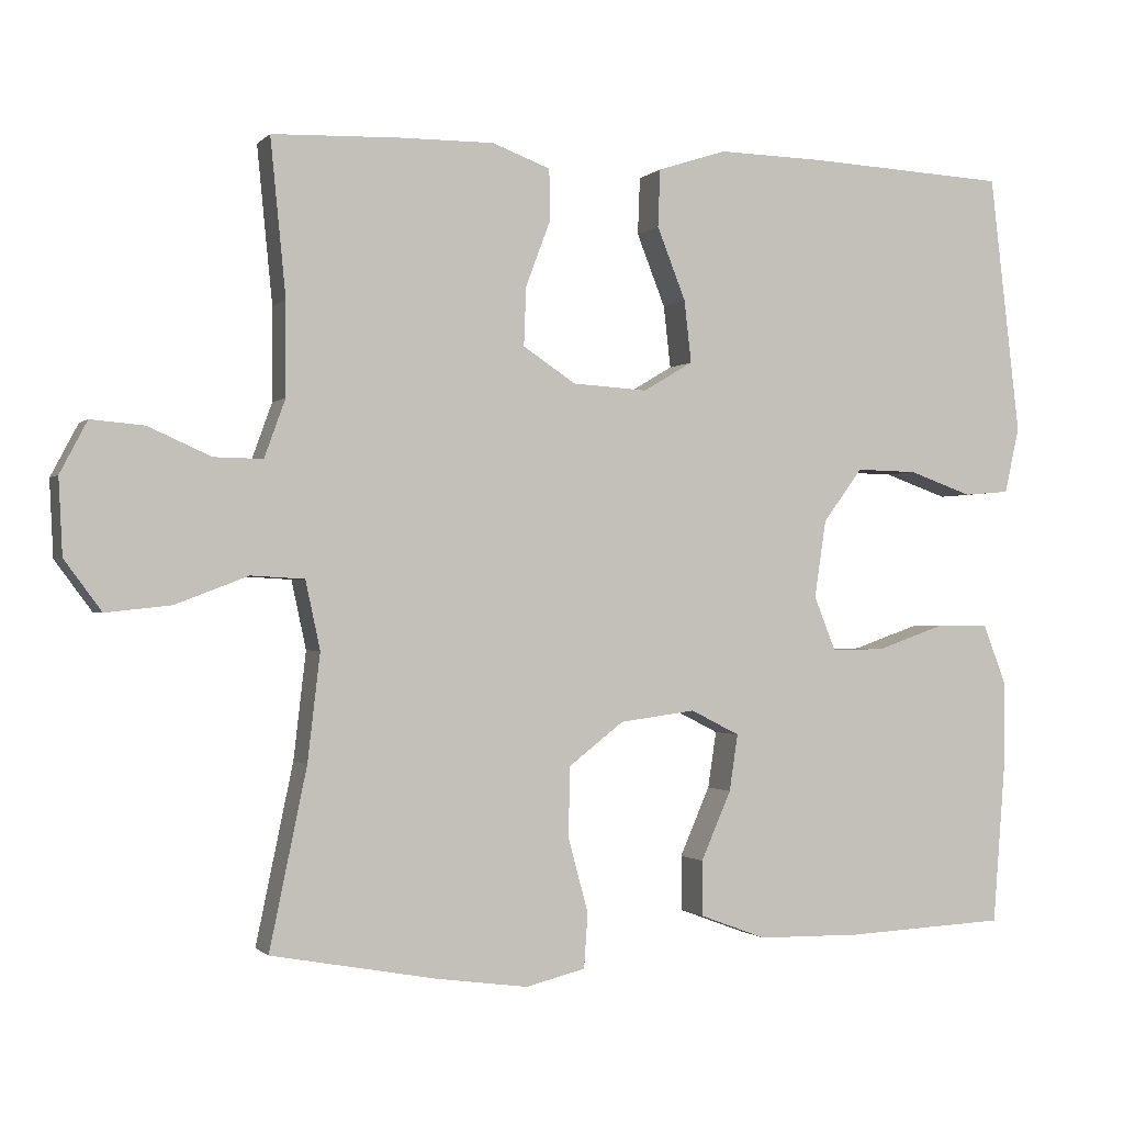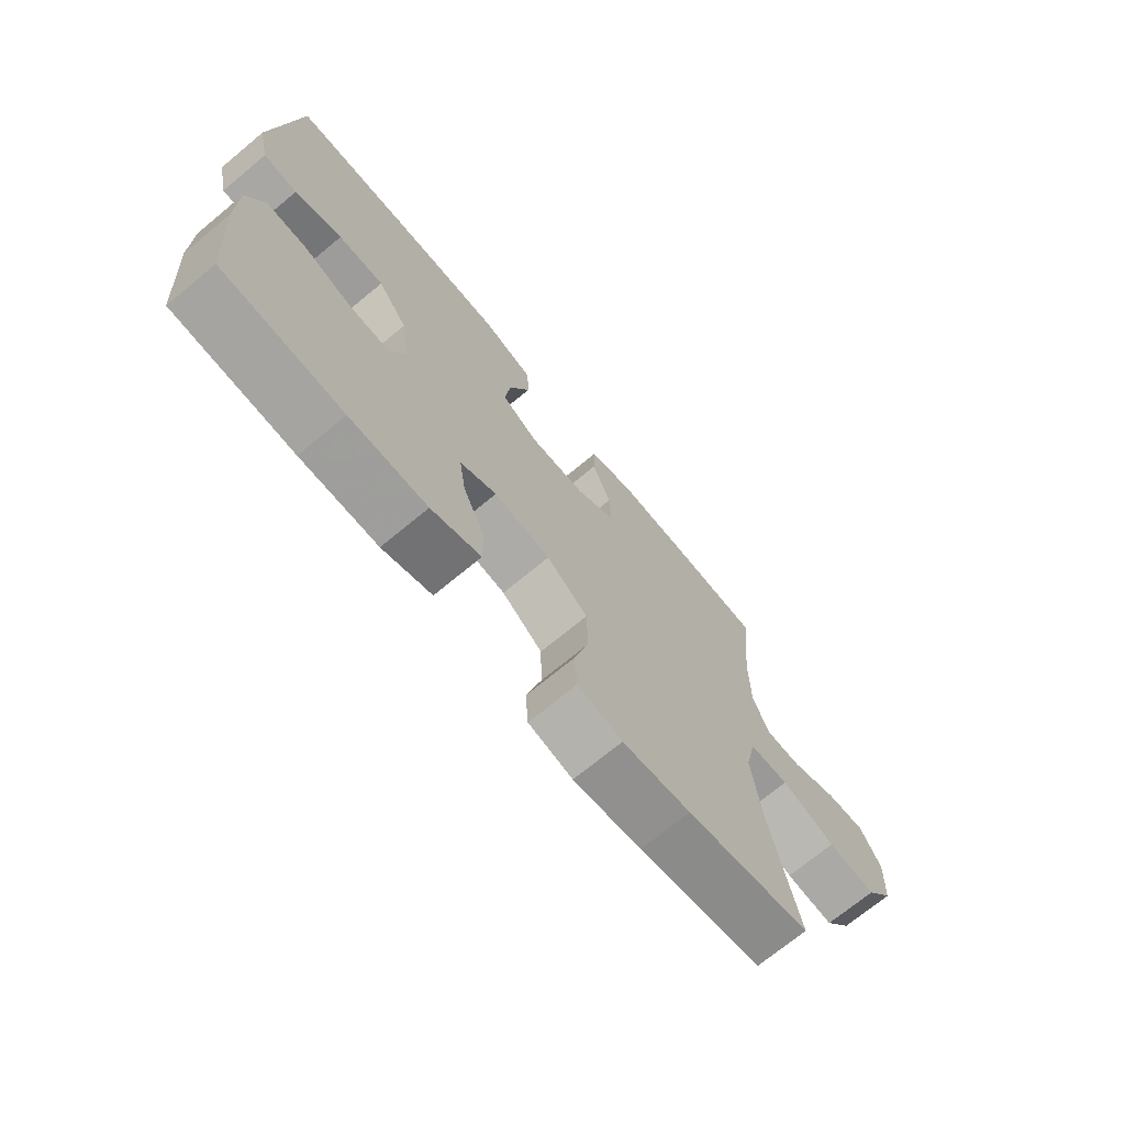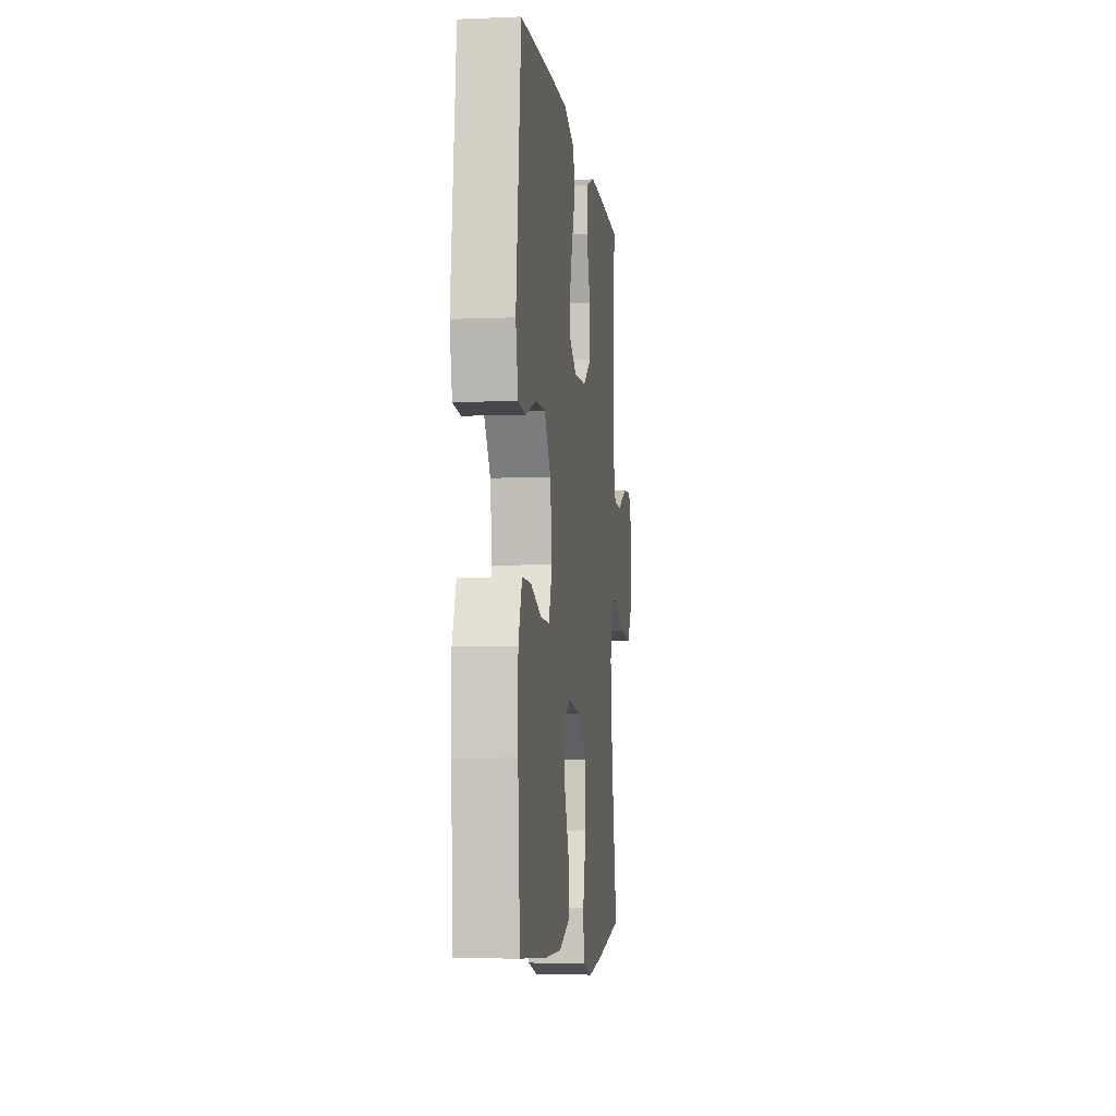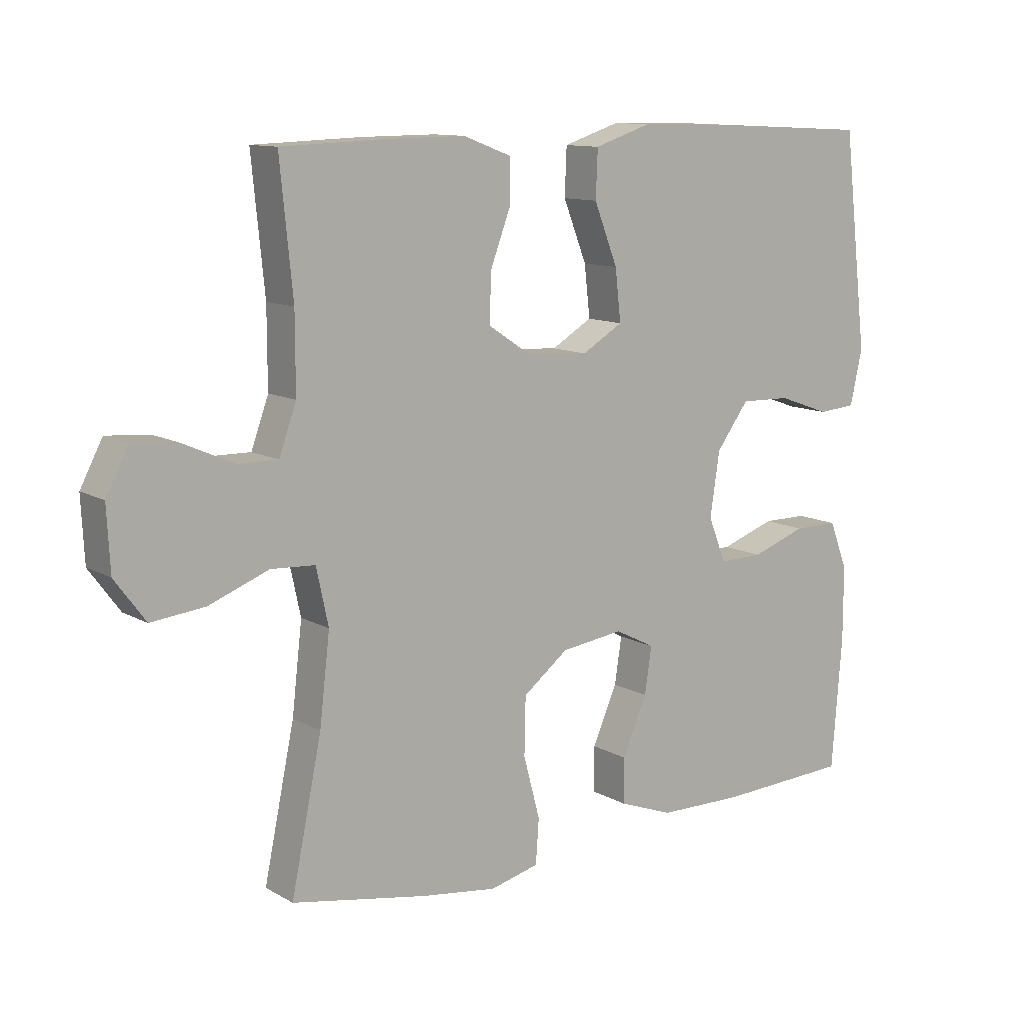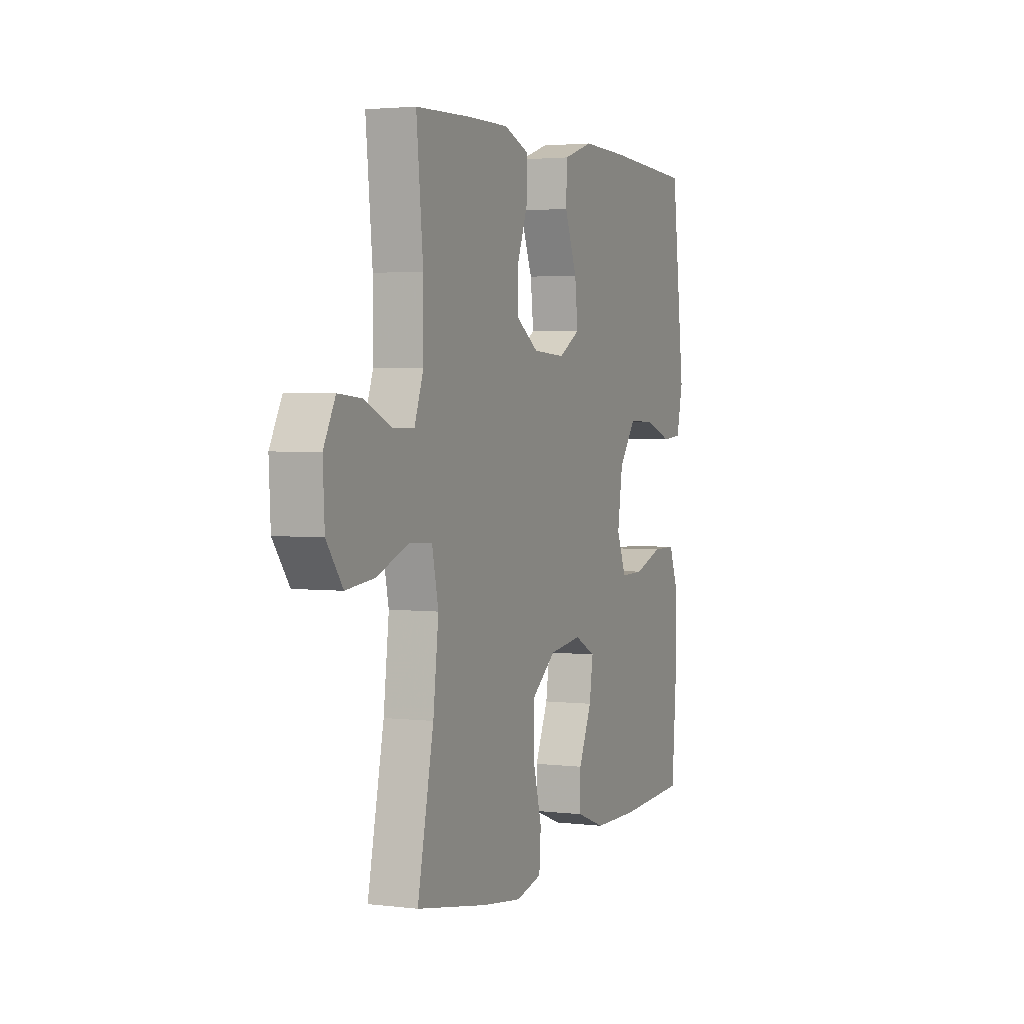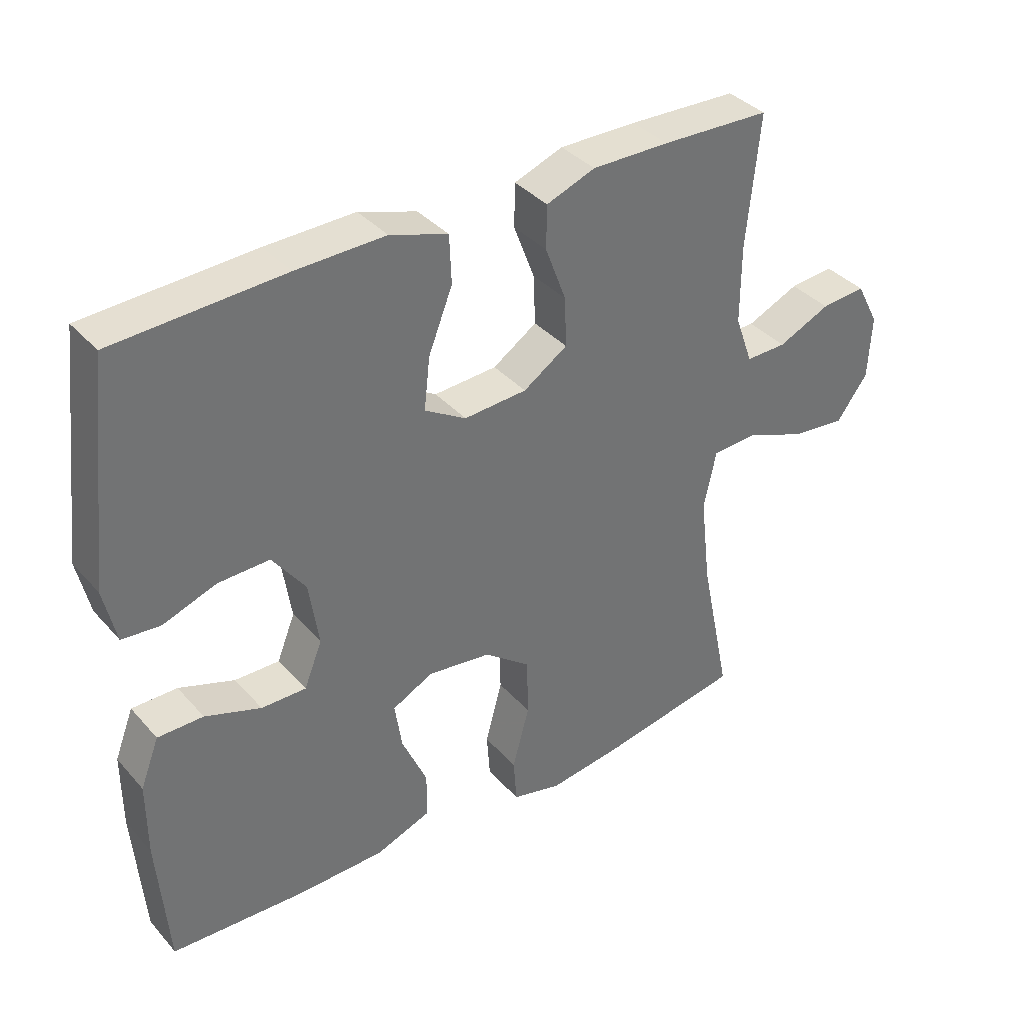
<metadata>
{"format":"obj","ext":"obj","renderer":"f3d","projection":"perspective","resolution":1024,"background":"white","views":[{"elev":-1.0,"azim":159.9,"up":"+Z"},{"elev":-71.3,"azim":-50.4,"up":"+Z"},{"elev":-6.1,"azim":-83.0,"up":"+Z"},{"elev":11.4,"azim":143.3,"up":"+Z"},{"elev":2.8,"azim":112.6,"up":"+Z"},{"elev":36.9,"azim":-35.9,"up":"+Z"}]}
</metadata>
<code>
v -0.5 0.07 0.5
v -0.24 0.07 0.513
v -0.103 0.07 0.516
v -0.014 0.07 0.487
v -0.011 0.07 0.413
v -0.048 0.07 0.319
v -0.057 0.07 0.239
v 0.007 0.07 0.201
v 0.104 0.07 0.207
v 0.172 0.07 0.252
v 0.169 0.07 0.328
v 0.137 0.07 0.413
v 0.138 0.07 0.479
v 0.213 0.07 0.507
v 0.332 0.07 0.506
v 0.5 0.07 0.5
v 0.48 0.07 0.298
v 0.48 0.07 0.178
v 0.507 0.07 0.103
v 0.57 0.07 0.104
v 0.651 0.07 0.14
v 0.72 0.07 0.146
v 0.755 0.07 0.079
v 0.75 0.07 -0.019
v 0.702 0.07 -0.084
v 0.618 0.07 -0.075
v 0.524 0.07 -0.039
v 0.455 0.07 -0.043
v 0.436 0.07 -0.131
v 0.452 0.07 -0.269
v 0.5 0.07 -0.5
v 0.286 0.07 -0.539
v 0.168 0.07 -0.555
v 0.091 0.07 -0.536
v 0.086 0.07 -0.466
v 0.112 0.07 -0.369
v 0.11 0.07 -0.279
v 0.039 0.07 -0.224
v -0.059 0.07 -0.211
v -0.122 0.07 -0.243
v -0.111 0.07 -0.316
v -0.072 0.07 -0.405
v -0.072 0.07 -0.476
v -0.158 0.07 -0.508
v -0.292 0.07 -0.51
v -0.5 0.07 -0.5
v -0.516 0.07 -0.294
v -0.516 0.07 -0.178
v -0.487 0.07 -0.103
v -0.417 0.07 -0.103
v -0.331 0.07 -0.133
v -0.262 0.07 -0.134
v -0.234 0.07 -0.064
v -0.249 0.07 0.036
v -0.3 0.07 0.105
v -0.379 0.07 0.103
v -0.461 0.07 0.074
v -0.52 0.07 0.079
v -0.539 0.07 0.164
v -0.5 0 0.5
v -0.24 0 0.513
v -0.103 0 0.516
v -0.014 0 0.487
v -0.011 0 0.413
v -0.048 0 0.319
v -0.057 0 0.239
v 0.007 0 0.201
v 0.104 0 0.207
v 0.172 0 0.252
v 0.169 0 0.328
v 0.137 0 0.413
v 0.138 0 0.479
v 0.213 0 0.507
v 0.332 0 0.506
v 0.5 0 0.5
v 0.48 0 0.298
v 0.48 0 0.178
v 0.507 0 0.103
v 0.57 0 0.104
v 0.651 0 0.14
v 0.72 0 0.146
v 0.755 0 0.079
v 0.75 0 -0.019
v 0.702 0 -0.084
v 0.618 0 -0.075
v 0.524 0 -0.039
v 0.455 0 -0.043
v 0.436 0 -0.131
v 0.452 0 -0.269
v 0.5 0 -0.5
v 0.286 0 -0.539
v 0.168 0 -0.555
v 0.091 0 -0.536
v 0.086 0 -0.466
v 0.112 0 -0.369
v 0.11 0 -0.279
v 0.039 0 -0.224
v -0.059 0 -0.211
v -0.122 0 -0.243
v -0.111 0 -0.316
v -0.072 0 -0.405
v -0.072 0 -0.476
v -0.158 0 -0.508
v -0.292 0 -0.51
v -0.5 0 -0.5
v -0.516 0 -0.294
v -0.516 0 -0.178
v -0.487 0 -0.103
v -0.417 0 -0.103
v -0.331 0 -0.133
v -0.262 0 -0.134
v -0.234 0 -0.064
v -0.249 0 0.036
v -0.3 0 0.105
v -0.379 0 0.103
v -0.461 0 0.074
v -0.52 0 0.079
v -0.539 0 0.164
f 56 57 58 59
f 55 56 59 1
f 54 55 1 2
f 53 54 2 3
f 48 49 50 51
f 48 51 52
f 47 48 52
f 46 47 52
f 45 46 52
f 44 45 52 53
f 41 42 43 44
f 40 41 44 53
f 33 34 35 36
f 33 36 37
f 30 31 32 33
f 29 30 33 37
f 28 29 37 38
f 24 25 26 27
f 24 27 28
f 23 24 28
f 20 21 22 23
f 19 20 23 28
f 18 19 28 38
f 14 15 16 17
f 11 12 13 14
f 10 11 14 17
f 9 10 17 18
f 3 4 5 6
f 3 6 7
f 39 40 53 3
f 8 9 18 38
f 7 8 38 39
f 3 7 39
f 118 117 116 115
f 60 118 115 114
f 61 60 114 113
f 62 61 113 112
f 110 109 108 107
f 111 110 107
f 111 107 106
f 111 106 105
f 111 105 104
f 112 111 104 103
f 103 102 101 100
f 112 103 100 99
f 95 94 93 92
f 96 95 92
f 92 91 90 89
f 96 92 89 88
f 97 96 88 87
f 86 85 84 83
f 87 86 83
f 87 83 82
f 82 81 80 79
f 87 82 79 78
f 97 87 78 77
f 76 75 74 73
f 73 72 71 70
f 76 73 70 69
f 77 76 69 68
f 65 64 63 62
f 66 65 62
f 62 112 99 98
f 97 77 68 67
f 98 97 67 66
f 98 66 62
f 1 60 61 2
f 2 61 62 3
f 3 62 63 4
f 4 63 64 5
f 5 64 65 6
f 6 65 66 7
f 7 66 67 8
f 8 67 68 9
f 9 68 69 10
f 10 69 70 11
f 11 70 71 12
f 12 71 72 13
f 13 72 73 14
f 14 73 74 15
f 15 74 75 16
f 16 75 76 17
f 17 76 77 18
f 18 77 78 19
f 19 78 79 20
f 20 79 80 21
f 21 80 81 22
f 22 81 82 23
f 23 82 83 24
f 24 83 84 25
f 25 84 85 26
f 26 85 86 27
f 27 86 87 28
f 28 87 88 29
f 29 88 89 30
f 30 89 90 31
f 31 90 91 32
f 32 91 92 33
f 33 92 93 34
f 34 93 94 35
f 35 94 95 36
f 36 95 96 37
f 37 96 97 38
f 38 97 98 39
f 39 98 99 40
f 40 99 100 41
f 41 100 101 42
f 42 101 102 43
f 43 102 103 44
f 44 103 104 45
f 45 104 105 46
f 46 105 106 47
f 47 106 107 48
f 48 107 108 49
f 49 108 109 50
f 50 109 110 51
f 51 110 111 52
f 52 111 112 53
f 53 112 113 54
f 54 113 114 55
f 55 114 115 56
f 56 115 116 57
f 57 116 117 58
f 58 117 118 59
f 59 118 60 1

</code>
